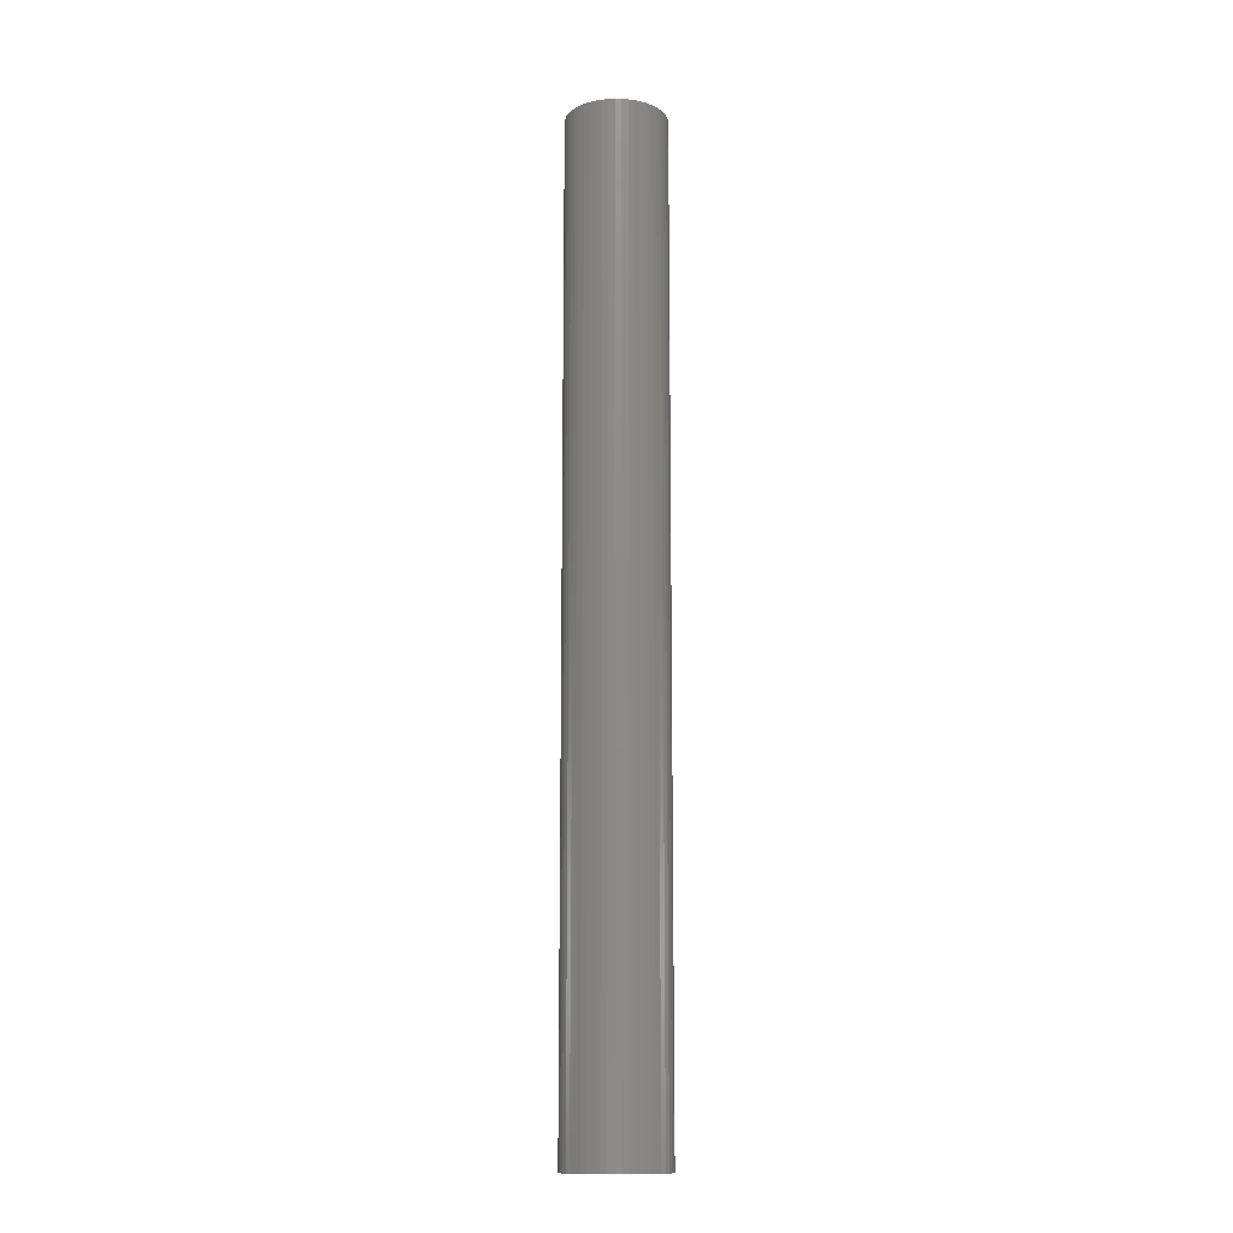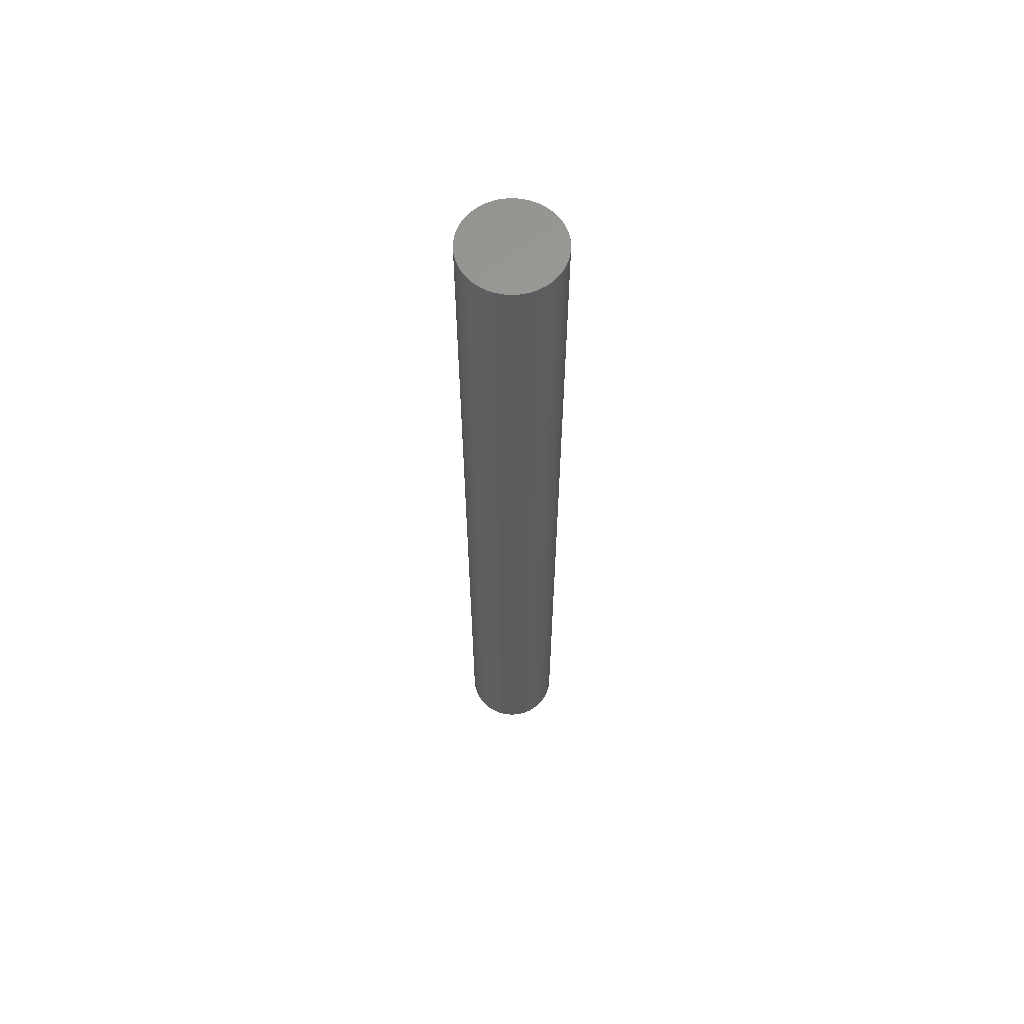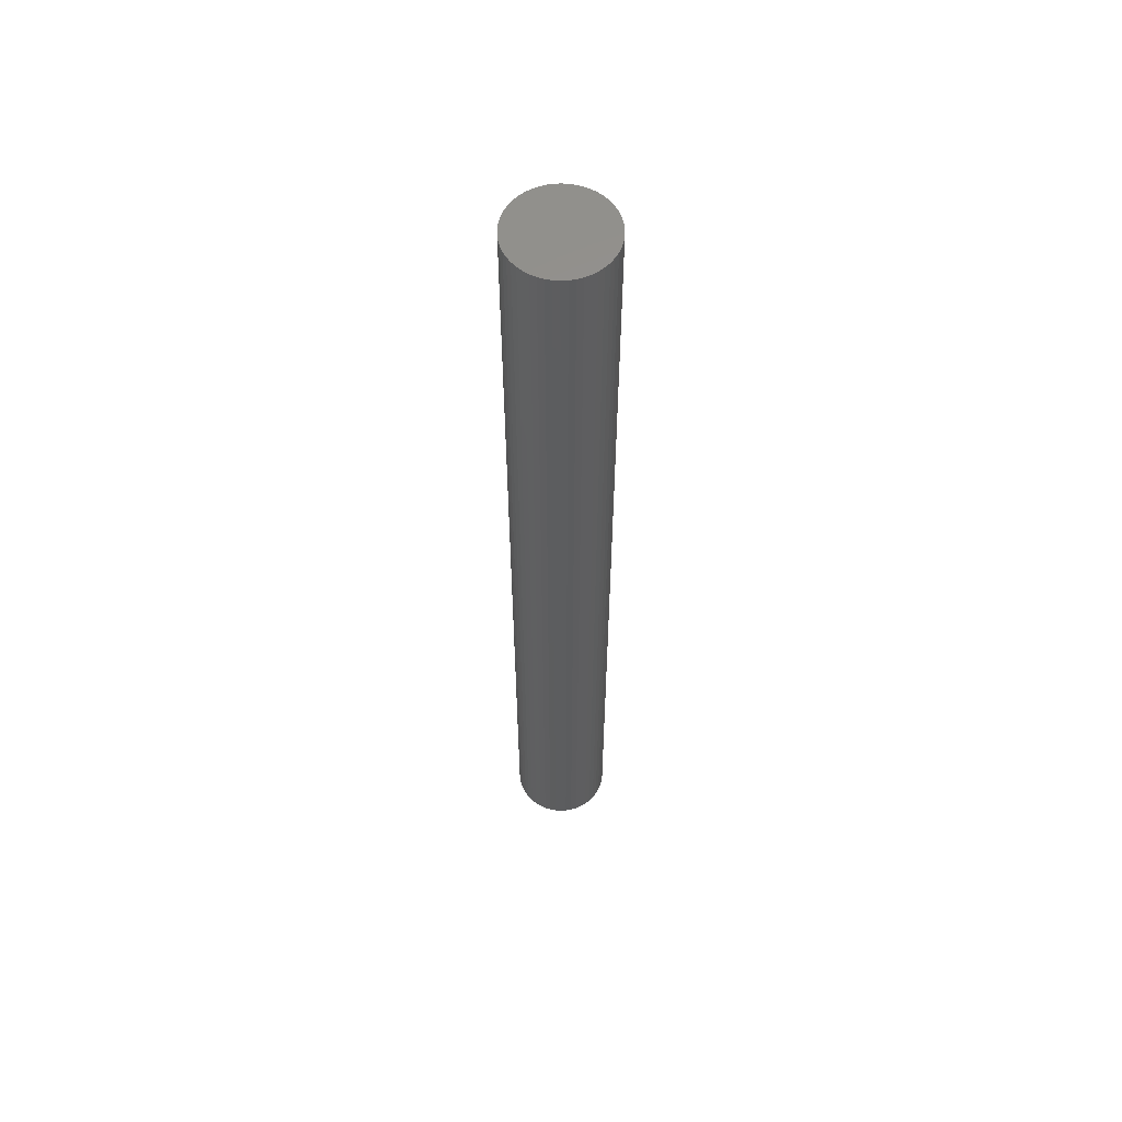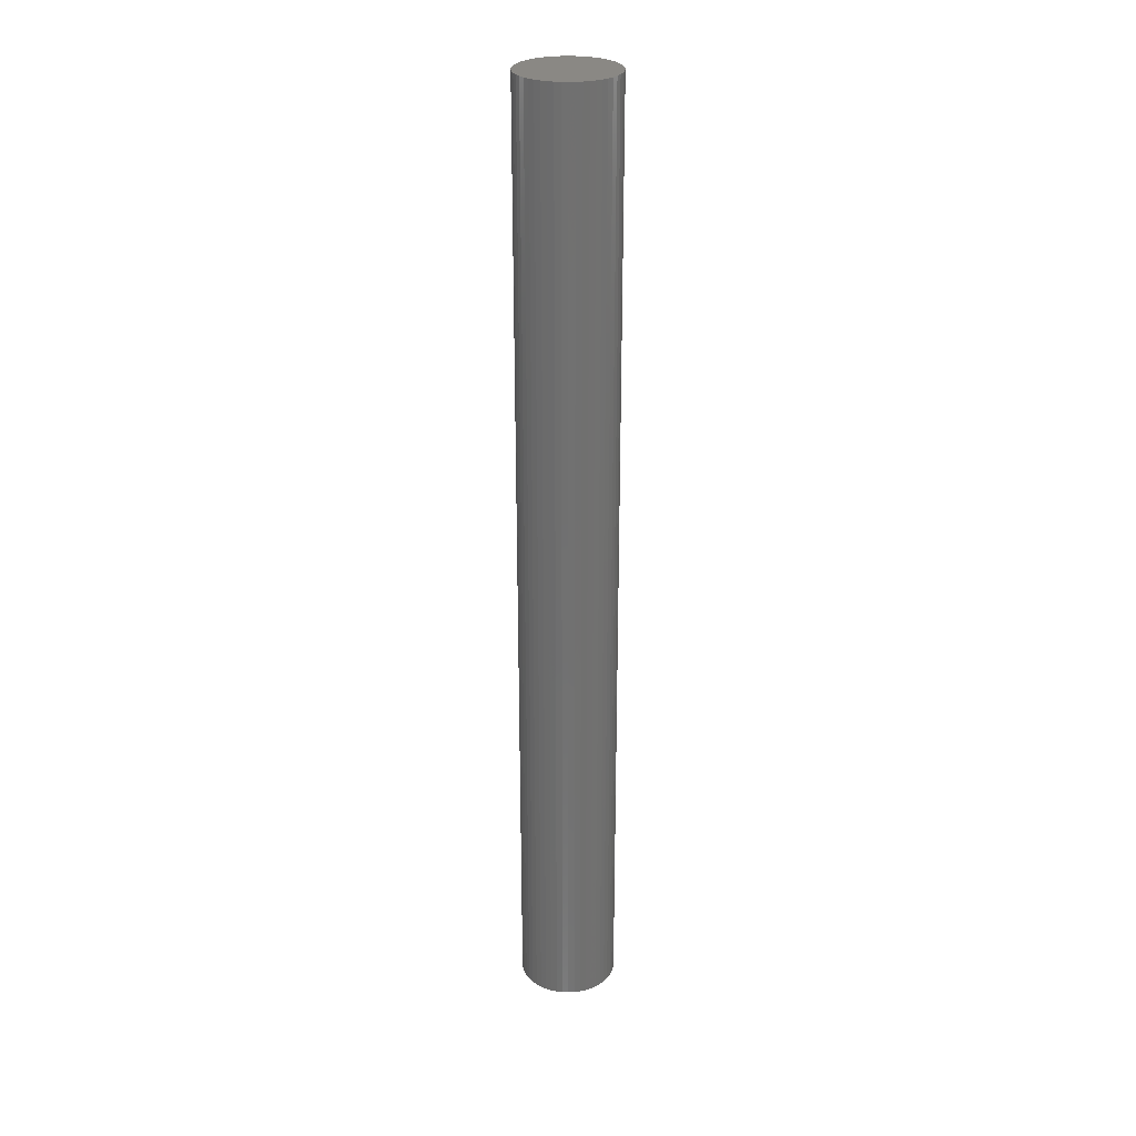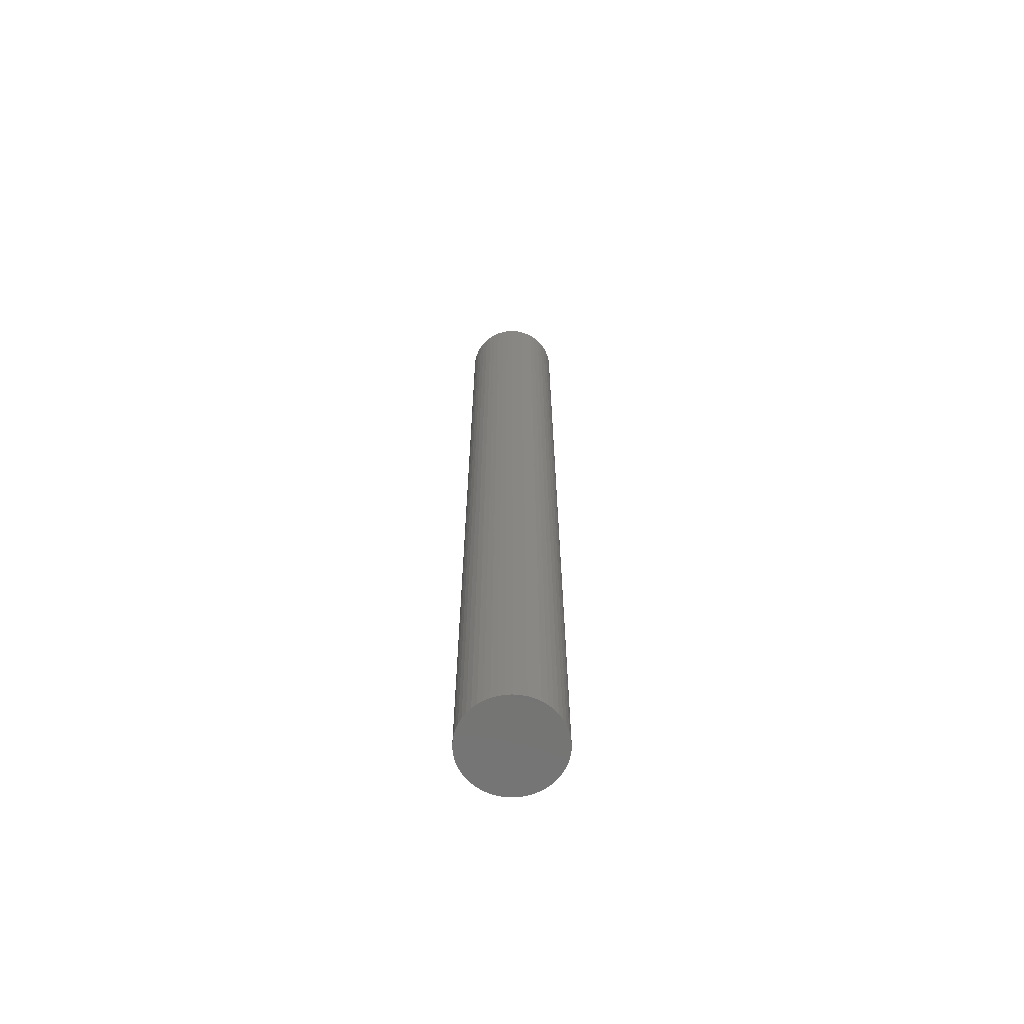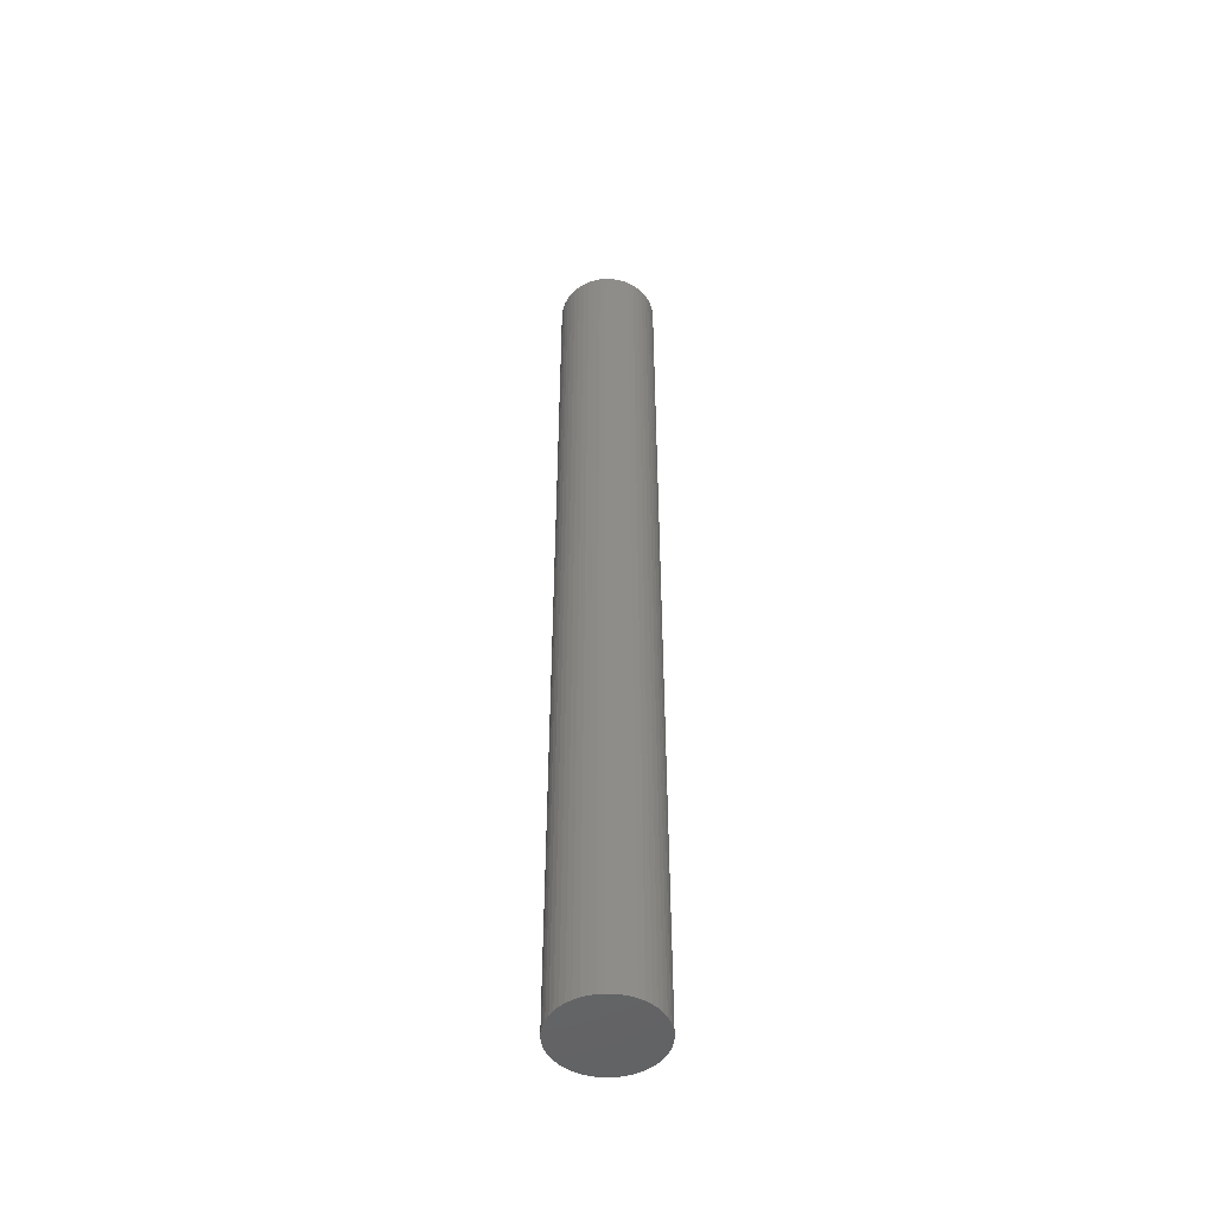
<metadata>
{"format":"stl","ext":"stl","renderer":"f3d","projection":"perspective","resolution":1024,"background":"white","views":[{"elev":-13.6,"azim":55.6,"up":"+Z"},{"elev":62.6,"azim":-131.2,"up":"+Z"},{"elev":58.2,"azim":126.5,"up":"+Z"},{"elev":27.2,"azim":125.6,"up":"+Z"},{"elev":-66.3,"azim":-76.2,"up":"+Z"},{"elev":-49.3,"azim":157.0,"up":"+Z"}]}
</metadata>
<code>
# stl→obj: 100 verts, 196 faces
v 4.35 0 42.5
v 4.316 0.5452 -42.5
v 4.316 0.5452 42.5
v 4.35 0 -42.5
v 0.2731 4.341 -42.5
v -0.2731 4.341 42.5
v 0.2731 4.341 42.5
v -0.2731 4.341 -42.5
v 4.316 -0.5452 42.5
v 4.213 1.082 42.5
v 4.213 -1.082 42.5
v 4.045 1.601 42.5
v 4.045 -1.601 42.5
v 3.812 2.096 42.5
v 3.812 -2.096 42.5
v 3.519 2.557 42.5
v 3.519 -2.557 42.5
v 3.171 2.978 42.5
v 3.171 -2.978 42.5
v 2.773 3.352 42.5
v 2.773 -3.352 42.5
v 2.331 3.673 42.5
v 2.331 -3.673 42.5
v 1.852 3.936 42.5
v 1.852 -3.936 42.5
v 1.344 4.137 42.5
v 1.344 -4.137 42.5
v 0.8151 4.273 42.5
v 0.8151 -4.273 42.5
v 0.2731 -4.341 42.5
v -0.2731 -4.341 42.5
v -0.8151 4.273 42.5
v -0.8151 -4.273 42.5
v -1.344 4.137 42.5
v -1.344 -4.137 42.5
v -1.852 3.936 42.5
v -1.852 -3.936 42.5
v -2.331 3.673 42.5
v -2.331 -3.673 42.5
v -2.773 3.352 42.5
v -2.773 -3.352 42.5
v -3.171 2.978 42.5
v -3.171 -2.978 42.5
v -3.519 2.557 42.5
v -3.519 -2.557 42.5
v -3.812 2.096 42.5
v -3.812 -2.096 42.5
v -4.045 1.601 42.5
v -4.045 -1.601 42.5
v -4.213 1.082 42.5
v -4.213 -1.082 42.5
v -4.316 0.5452 42.5
v -4.316 -0.5452 42.5
v -4.35 0 42.5
v 3.171 2.978 -42.5
v 2.773 3.352 -42.5
v 4.316 -0.5452 -42.5
v 4.213 -1.082 -42.5
v 4.213 1.082 -42.5
v 4.045 -1.601 -42.5
v 4.045 1.601 -42.5
v 3.812 -2.096 -42.5
v 3.812 2.096 -42.5
v 3.519 -2.557 -42.5
v 3.519 2.557 -42.5
v 3.171 -2.978 -42.5
v 2.773 -3.352 -42.5
v 2.331 -3.673 -42.5
v 2.331 3.673 -42.5
v 1.852 -3.936 -42.5
v 1.852 3.936 -42.5
v 1.344 -4.137 -42.5
v 1.344 4.137 -42.5
v 0.8151 -4.273 -42.5
v 0.8151 4.273 -42.5
v 0.2731 -4.341 -42.5
v -0.2731 -4.341 -42.5
v -0.8151 -4.273 -42.5
v -0.8151 4.273 -42.5
v -1.344 -4.137 -42.5
v -1.344 4.137 -42.5
v -1.852 -3.936 -42.5
v -1.852 3.936 -42.5
v -2.331 -3.673 -42.5
v -2.331 3.673 -42.5
v -2.773 -3.352 -42.5
v -2.773 3.352 -42.5
v -3.171 -2.978 -42.5
v -3.171 2.978 -42.5
v -3.519 -2.557 -42.5
v -3.519 2.557 -42.5
v -3.812 -2.096 -42.5
v -3.812 2.096 -42.5
v -4.045 -1.601 -42.5
v -4.045 1.601 -42.5
v -4.213 -1.082 -42.5
v -4.213 1.082 -42.5
v -4.316 -0.5452 -42.5
v -4.316 0.5452 -42.5
v -4.35 0 -42.5
f 1 2 3
f 2 1 4
f 5 6 7
f 6 5 8
f 3 9 1
f 10 9 3
f 10 11 9
f 12 11 10
f 12 13 11
f 14 13 12
f 14 15 13
f 16 15 14
f 16 17 15
f 18 17 16
f 18 19 17
f 20 19 18
f 20 21 19
f 22 21 20
f 22 23 21
f 24 23 22
f 24 25 23
f 26 25 24
f 26 27 25
f 28 27 26
f 28 29 27
f 7 29 28
f 7 30 29
f 6 30 7
f 6 31 30
f 32 31 6
f 32 33 31
f 34 33 32
f 34 35 33
f 36 35 34
f 36 37 35
f 38 37 36
f 38 39 37
f 40 39 38
f 40 41 39
f 42 41 40
f 42 43 41
f 44 43 42
f 44 45 43
f 46 45 44
f 46 47 45
f 48 47 46
f 48 49 47
f 50 49 48
f 50 51 49
f 52 51 50
f 52 53 51
f 53 52 54
f 55 20 18
f 20 55 56
f 57 2 4
f 58 2 57
f 58 59 2
f 60 59 58
f 60 61 59
f 62 61 60
f 62 63 61
f 64 63 62
f 64 65 63
f 66 65 64
f 66 55 65
f 67 55 66
f 67 56 55
f 68 56 67
f 68 69 56
f 70 69 68
f 70 71 69
f 72 71 70
f 72 73 71
f 74 73 72
f 74 75 73
f 76 75 74
f 76 5 75
f 77 5 76
f 77 8 5
f 78 8 77
f 78 79 8
f 80 79 78
f 80 81 79
f 82 81 80
f 82 83 81
f 84 83 82
f 84 85 83
f 86 85 84
f 86 87 85
f 88 87 86
f 88 89 87
f 90 89 88
f 90 91 89
f 92 91 90
f 92 93 91
f 94 93 92
f 94 95 93
f 96 95 94
f 96 97 95
f 98 97 96
f 98 99 97
f 99 98 100
f 87 42 40
f 42 87 89
f 81 36 34
f 36 81 83
f 12 63 14
f 63 12 61
f 14 65 16
f 65 14 63
f 73 28 26
f 28 73 75
f 56 22 20
f 22 56 69
f 93 44 91
f 44 93 46
f 91 42 89
f 42 91 44
f 99 50 97
f 50 99 52
f 85 40 38
f 40 85 87
f 8 32 6
f 32 8 79
f 19 64 17
f 64 19 66
f 13 58 11
f 58 13 60
f 80 33 35
f 33 80 78
f 92 49 94
f 49 92 47
f 76 29 30
f 29 76 74
f 10 61 12
f 61 10 59
f 3 59 10
f 59 3 2
f 75 7 28
f 7 75 5
f 71 26 24
f 26 71 73
f 69 24 22
f 24 69 71
f 95 46 93
f 46 95 48
f 100 52 99
f 52 100 54
f 97 48 95
f 48 97 50
f 83 38 36
f 38 83 85
f 79 34 32
f 34 79 81
f 15 60 13
f 60 15 62
f 11 57 9
f 57 11 58
f 98 54 100
f 54 98 53
f 96 53 98
f 53 96 51
f 77 30 31
f 30 77 76
f 72 25 27
f 25 72 70
f 74 27 29
f 27 74 72
f 16 55 18
f 55 16 65
f 17 62 15
f 62 17 64
f 67 19 21
f 19 67 66
f 68 21 23
f 21 68 67
f 9 4 1
f 4 9 57
f 82 35 37
f 35 82 80
f 90 47 92
f 47 90 45
f 88 45 90
f 45 88 43
f 70 23 25
f 23 70 68
f 78 31 33
f 31 78 77
f 88 41 43
f 41 88 86
f 94 51 96
f 51 94 49
f 84 37 39
f 37 84 82
f 86 39 41
f 39 86 84

</code>
